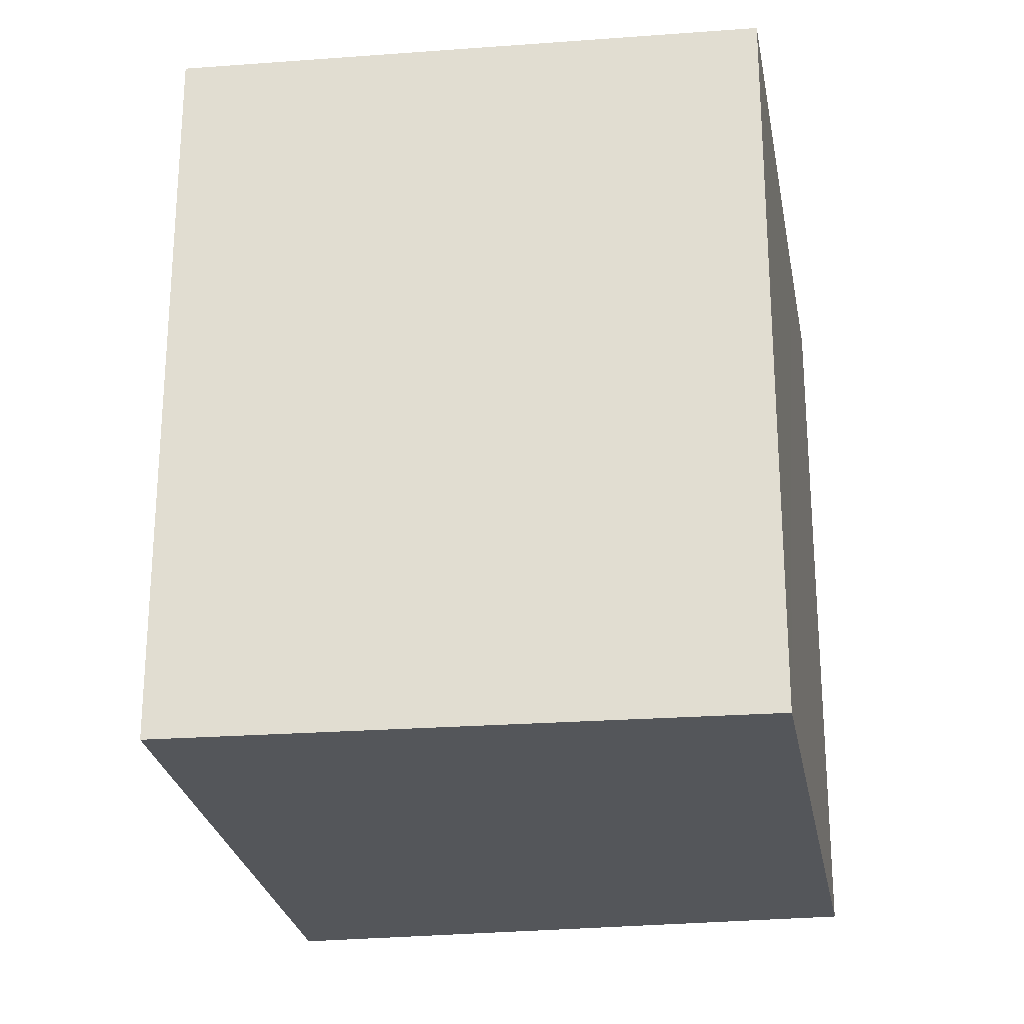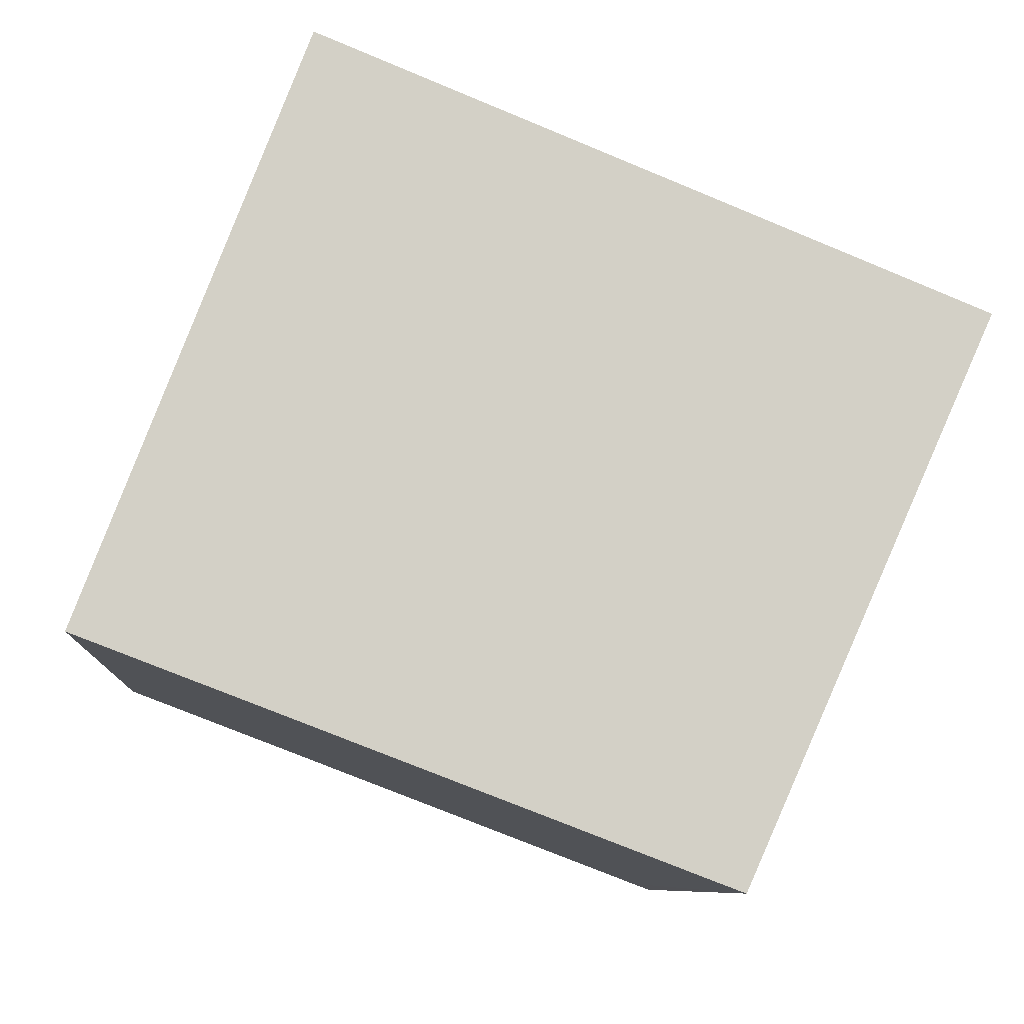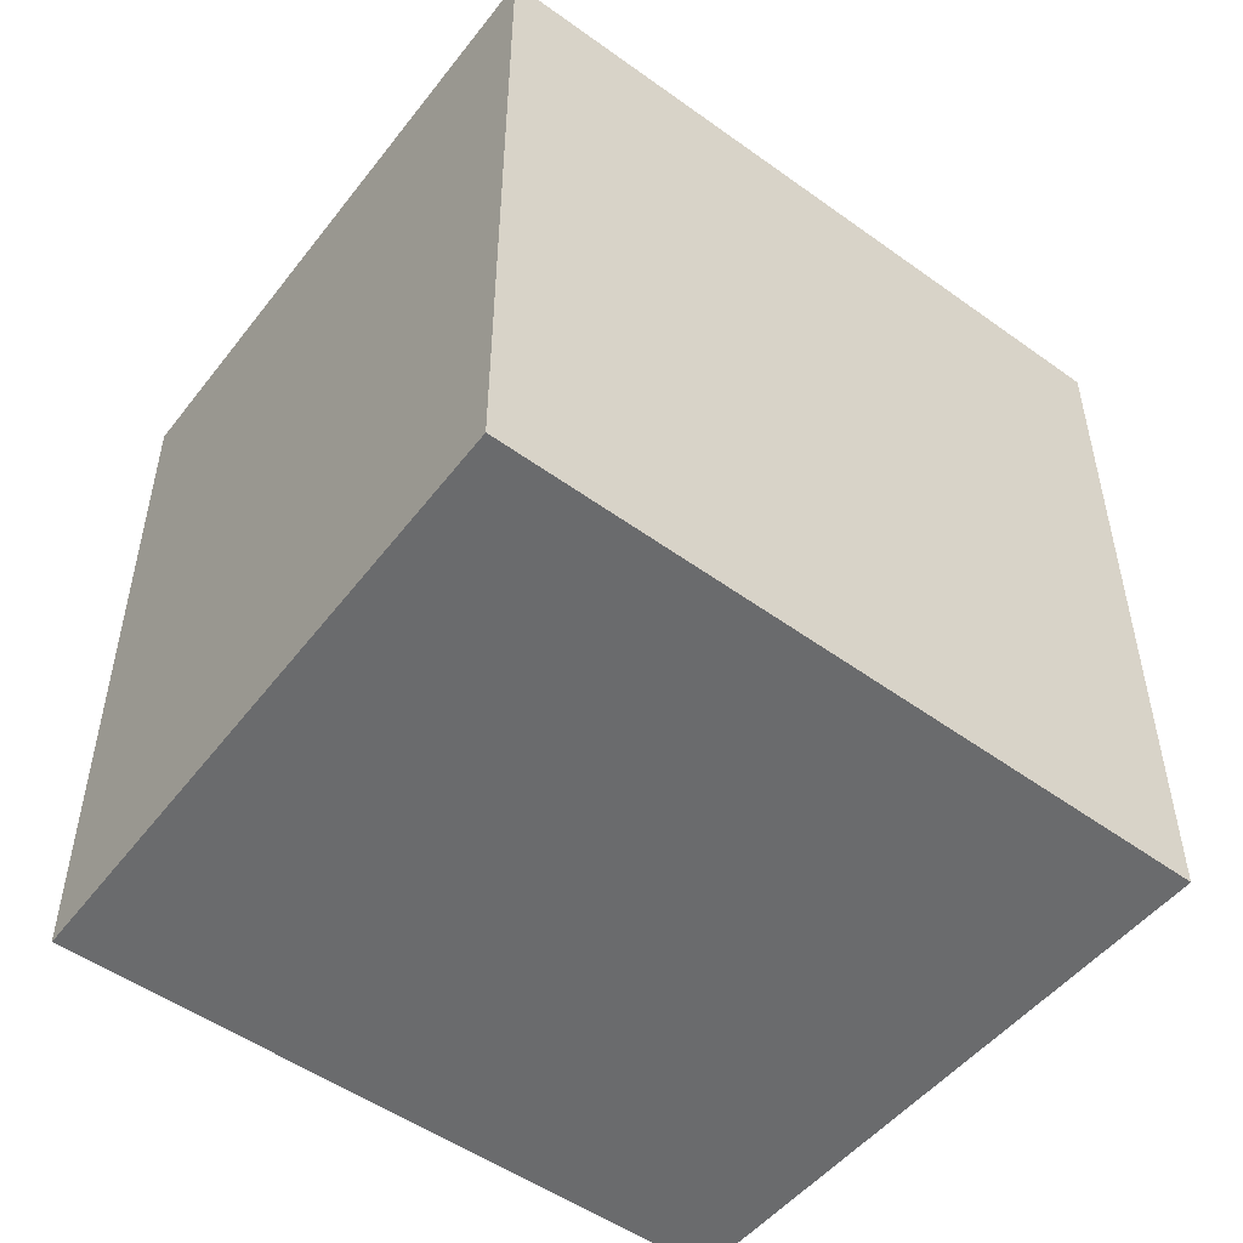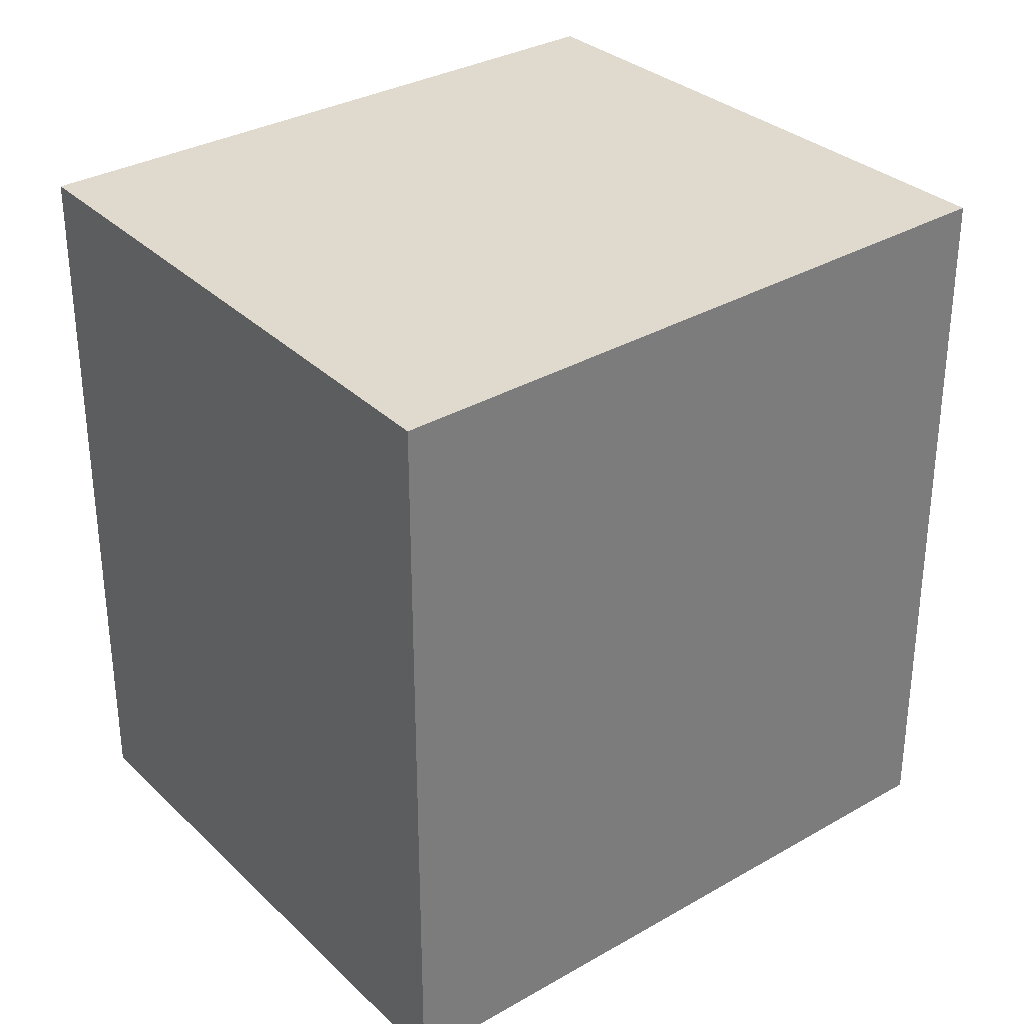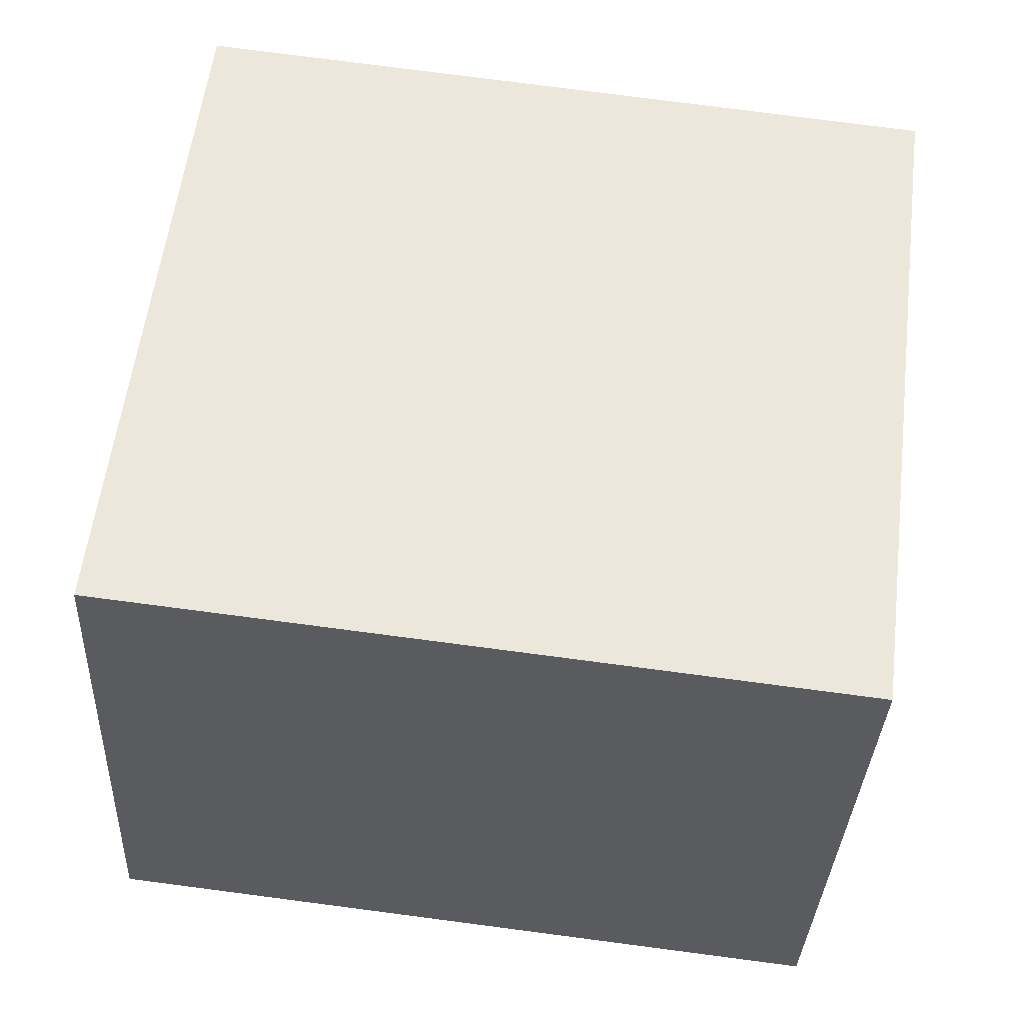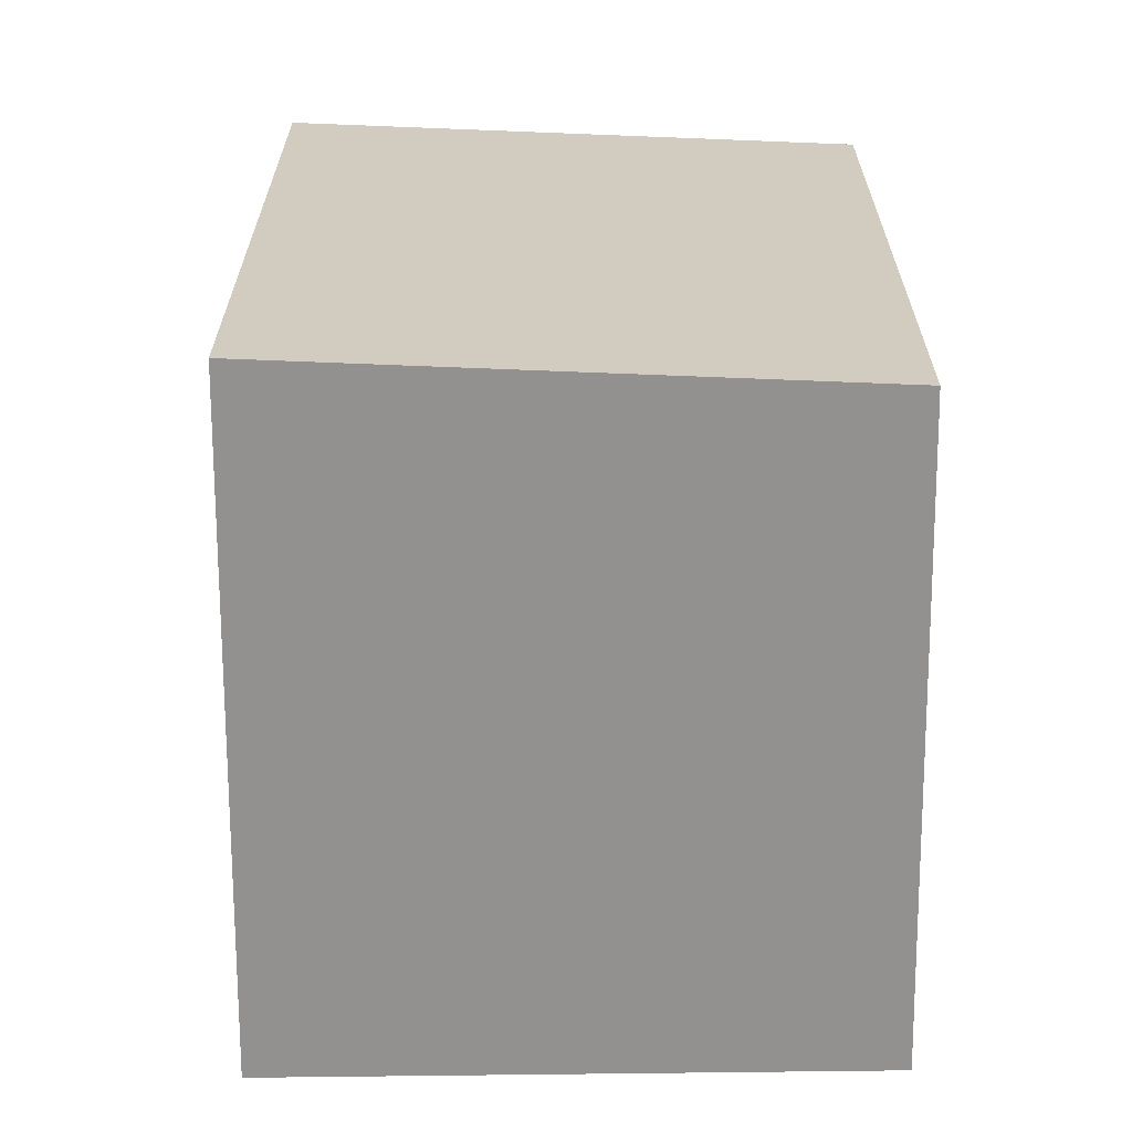
<metadata>
{"format":"obj","ext":"obj","renderer":"f3d","projection":"perspective","resolution":1024,"background":"white","views":[{"elev":-25.2,"azim":120.8,"up":"+Y"},{"elev":-8.3,"azim":-3.8,"up":"+Z"},{"elev":-53.2,"azim":-15.6,"up":"+Y"},{"elev":32.9,"azim":-16.5,"up":"+Y"},{"elev":77.9,"azim":-82.6,"up":"+Z"},{"elev":-66.1,"azim":111.7,"up":"+Y"}]}
</metadata>
<code>
v  0.669 2.274 1.748
v  0.565 2.274 -0.214
v  0 2.274 1.392e-16
v  1.841 2.274 -0.699
v  2.64 2.274 0.942
v  1.9 2.274 -0.721
v  2.64 -5.768e-17 0.942
v  1.9 4.415e-17 -0.721
v  0.565 1.31e-17 -0.214
v  0 0 0
v  1.841 4.28e-17 -0.699
v  0.669 -1.07e-16 1.748
g defaultobject
f 1 2 3
f 2 1 4
f 4 1 5
f 4 5 6
f 7 6 5
f 6 7 8
f 8 4 6
f 4 8 2
f 2 8 3
f 3 8 9
f 3 9 10
f 9 8 11
f 10 1 3
f 1 10 12
f 12 5 1
f 5 12 7
f 12 8 7
f 8 12 11
f 11 12 9
f 9 12 10

</code>
